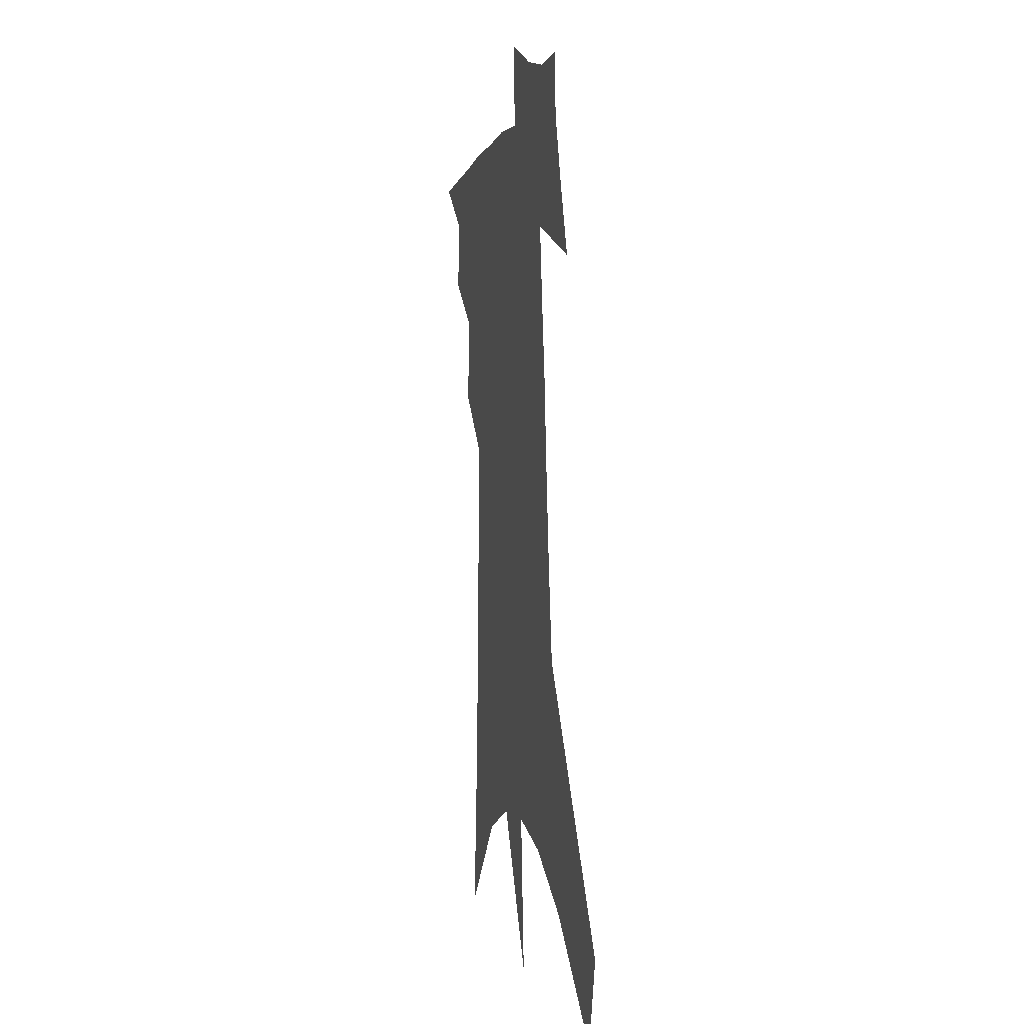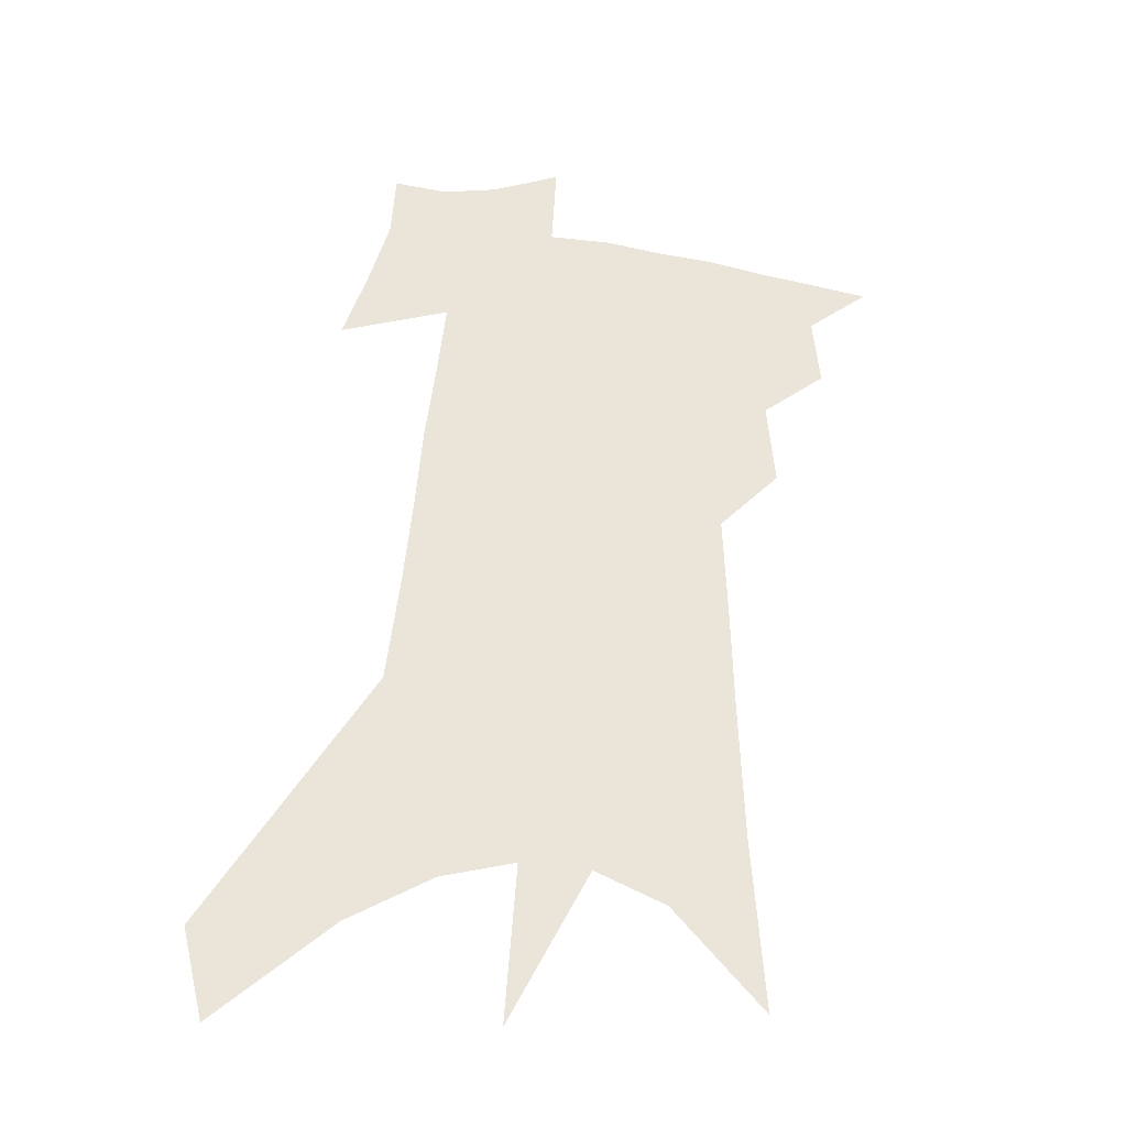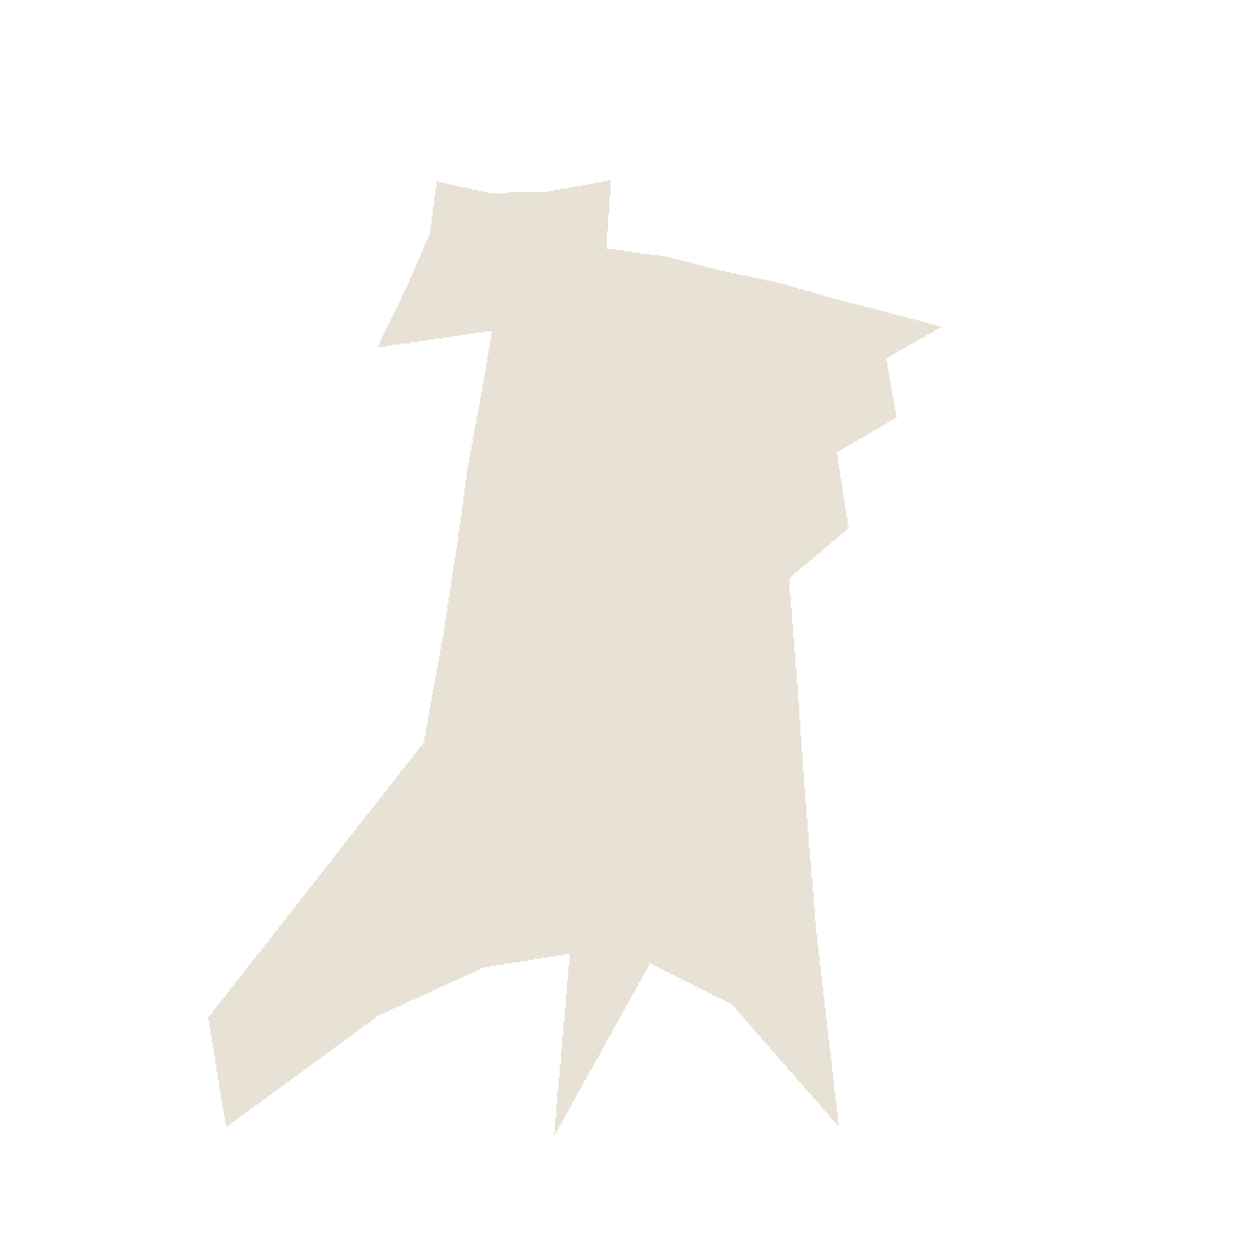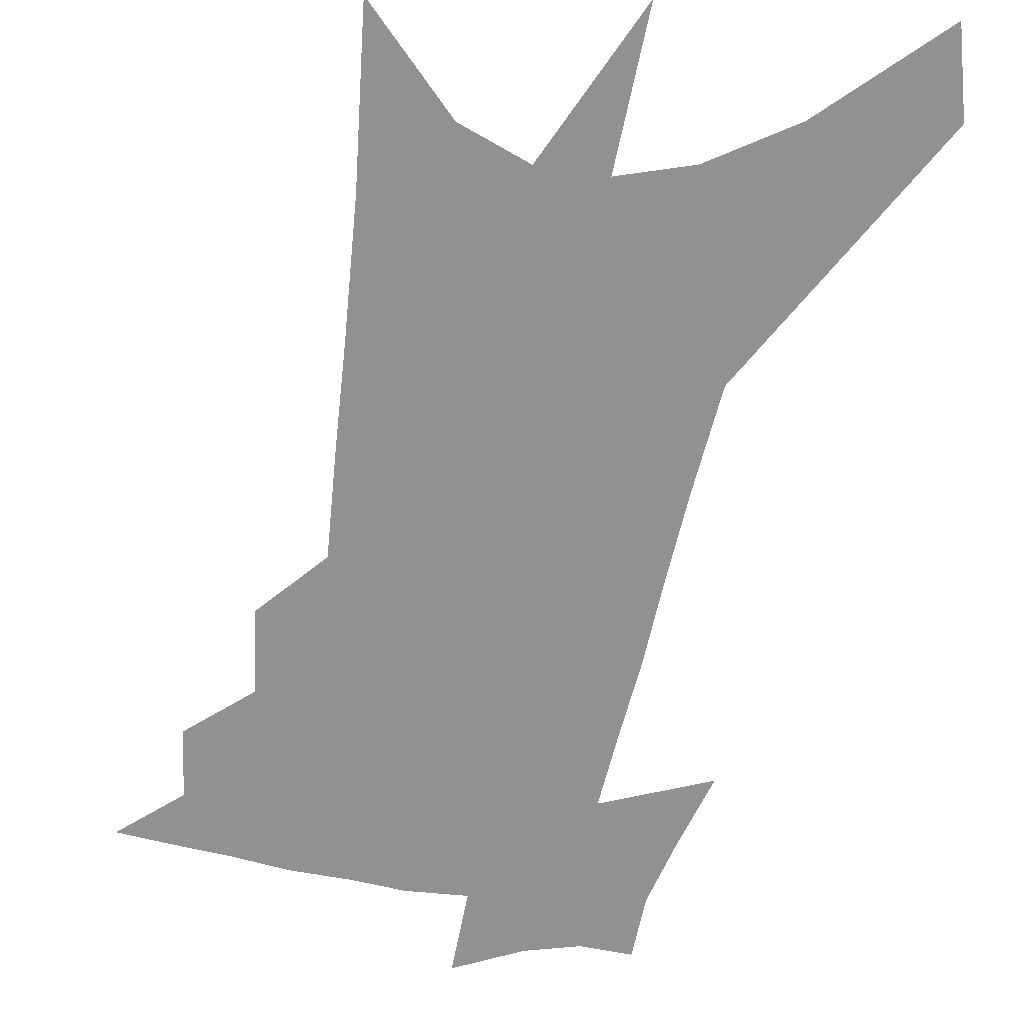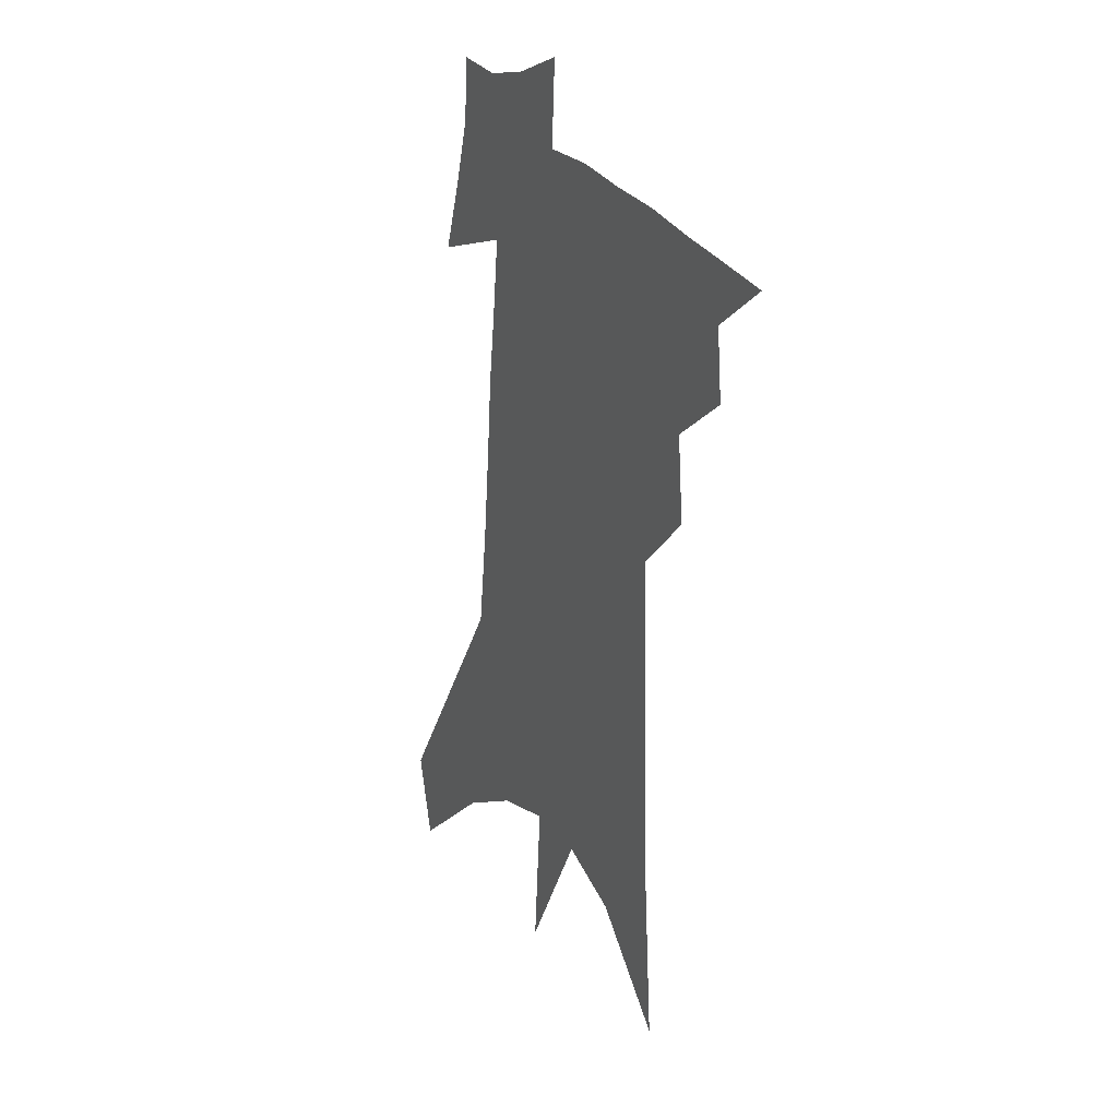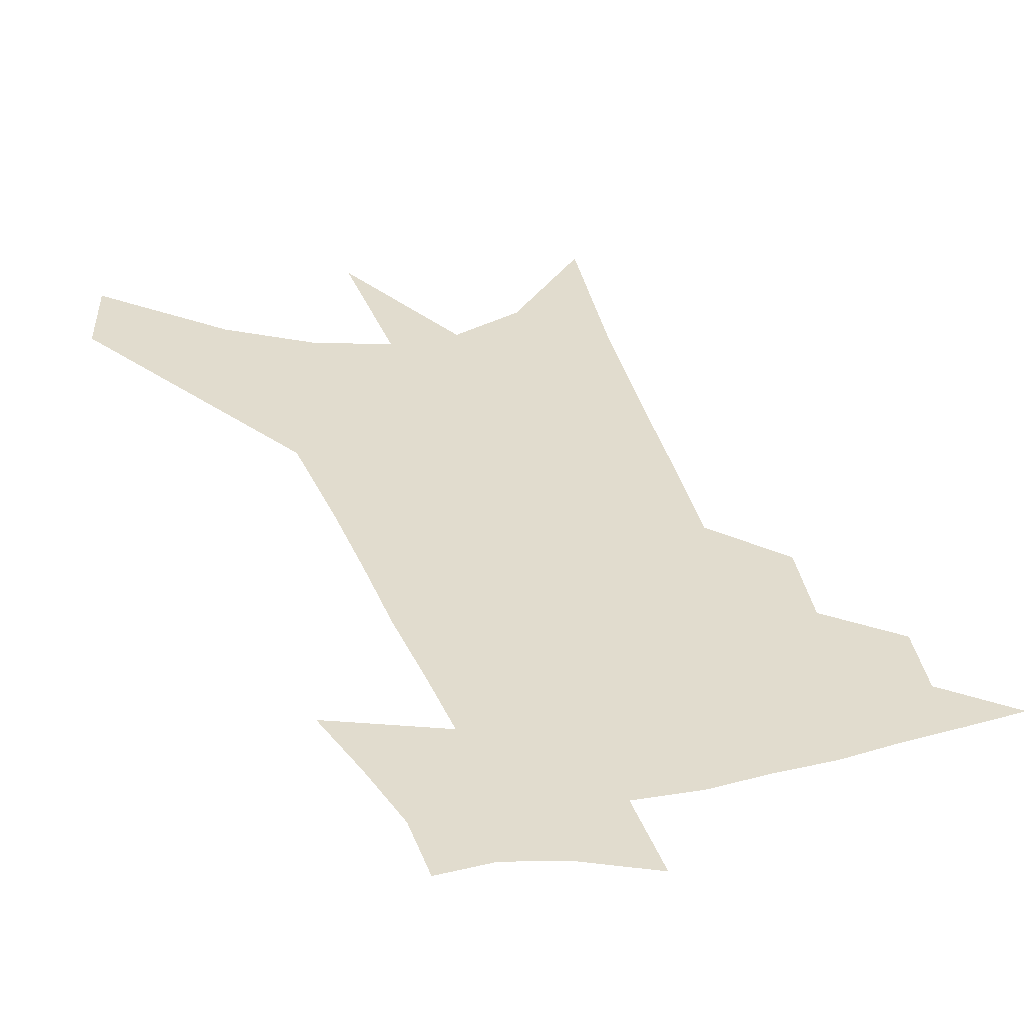
<metadata>
{"format":"obj","ext":"obj","renderer":"f3d","projection":"perspective","resolution":1024,"background":"white","views":[{"elev":0.8,"azim":76.6,"up":"+Y"},{"elev":-32.5,"azim":168.4,"up":"+Y"},{"elev":-30.1,"azim":164.5,"up":"+Y"},{"elev":-66.0,"azim":-7.8,"up":"+Z"},{"elev":26.8,"azim":-119.2,"up":"+Y"},{"elev":34.0,"azim":165.4,"up":"+Z"}]}
</metadata>
<code>
v 513.4 417.4 0
v 530.2 380.6 0
v 532.3 401.8 0
v 530.6 419.3 0
v 547.3 338.8 0
v 549.8 364.7 0
v 550.6 385.4 0
v 550.4 403.7 0
v 548.5 421.1 0
v 558.4 158.6 0
v 562.3 211.6 0
v 564 252.9 0
v 565 287.8 0
v 566.2 318.9 0
v 568.1 346.6 0
v 568.8 368.9 0
v 568.9 388 0
v 567.9 405.4 0
v 565.7 423.5 0
v 586.1 188.5 0
v 585.9 229.5 0
v 585.7 266 0
v 585.7 298.3 0
v 585.7 325.4 0
v 586.1 349.9 0
v 586.2 370.6 0
v 586.4 390 0
v 585.2 406.9 0
v 583.9 424.3 0
v 607.8 197.4 0
v 606.2 234.4 0
v 605 266 0
v 604.2 302.1 0
v 603.5 326.6 0
v 603.4 351.9 0
v 603.2 372.2 0
v 603.1 391 0
v 602.9 407.8 0
v 601.2 426 0
v 632.5 149.2 0
v 629 197.7 0
v 626.3 237 0
v 624.2 270.7 0
v 622.5 302.1 0
v 621.1 329.5 0
v 620.5 351.6 0
v 619.7 373.8 0
v 619.6 391.3 0
v 619.7 408.4 0
v 620 425.2 0
v 618.5 451.6 0
v 651.4 191.3 0
v 647.4 231.9 0
v 644 267.4 0
v 642.1 296.7 0
v 640.5 323.4 0
v 639.1 347.4 0
v 636.9 371.3 0
v 636 390.9 0
v 635.9 408 0
v 636.9 424.3 0
v 639.4 442.4 0
v 677.4 175.8 0
v 673 216.3 0
v 668.9 252.4 0
v 664.8 286.1 0
v 661.9 314.9 0
v 659.8 340.4 0
v 656.5 365.8 0
v 654.1 388.1 0
v 651.8 406.9 0
v 652.3 422.8 0
v 656.1 438.4 0
v 712.4 144.2 0
v 718.7 171 0
v 687.1 375.7 0
v 679.6 398.5 0
v 673.5 419.4 0
v 672.2 439.3 0
f 3 4 1
f 6 7 2
f 2 7 3
f 7 8 3
f 3 8 4
f 8 9 4
f 14 15 5
f 5 15 6
f 15 16 6
f 6 16 7
f 16 17 7
f 7 17 8
f 17 18 8
f 8 18 9
f 18 19 9
f 10 20 11
f 20 21 11
f 11 21 12
f 21 22 12
f 12 22 13
f 22 23 13
f 13 23 14
f 23 24 14
f 14 24 15
f 24 25 15
f 15 25 16
f 25 26 16
f 16 26 17
f 26 27 17
f 17 27 18
f 27 28 18
f 18 28 19
f 28 29 19
f 20 30 21
f 30 31 21
f 21 31 22
f 31 32 22
f 22 32 23
f 32 33 23
f 23 33 24
f 33 34 24
f 24 34 25
f 34 35 25
f 25 35 26
f 35 36 26
f 26 36 27
f 36 37 27
f 27 37 28
f 37 38 28
f 28 38 29
f 38 39 29
f 40 41 30
f 30 41 31
f 41 42 31
f 31 42 32
f 42 43 32
f 32 43 33
f 43 44 33
f 33 44 34
f 44 45 34
f 34 45 35
f 45 46 35
f 35 46 36
f 46 47 36
f 36 47 37
f 47 48 37
f 37 48 38
f 48 49 38
f 38 49 39
f 49 50 39
f 41 52 42
f 52 53 42
f 42 53 43
f 53 54 43
f 43 54 44
f 54 55 44
f 44 55 45
f 55 56 45
f 45 56 46
f 56 57 46
f 46 57 47
f 57 58 47
f 47 58 48
f 58 59 48
f 48 59 49
f 59 60 49
f 49 60 50
f 60 61 50
f 50 61 51
f 61 62 51
f 52 63 53
f 63 64 53
f 53 64 54
f 64 65 54
f 54 65 55
f 65 66 55
f 55 66 56
f 66 67 56
f 56 67 57
f 67 68 57
f 57 68 58
f 68 69 58
f 58 69 59
f 69 70 59
f 59 70 60
f 70 71 60
f 60 71 61
f 71 72 61
f 61 72 62
f 72 73 62
f 63 74 64
f 74 75 64
f 64 75 65
f 70 76 71
f 76 77 71
f 71 77 72
f 77 78 72
f 72 78 73
f 78 79 73

</code>
